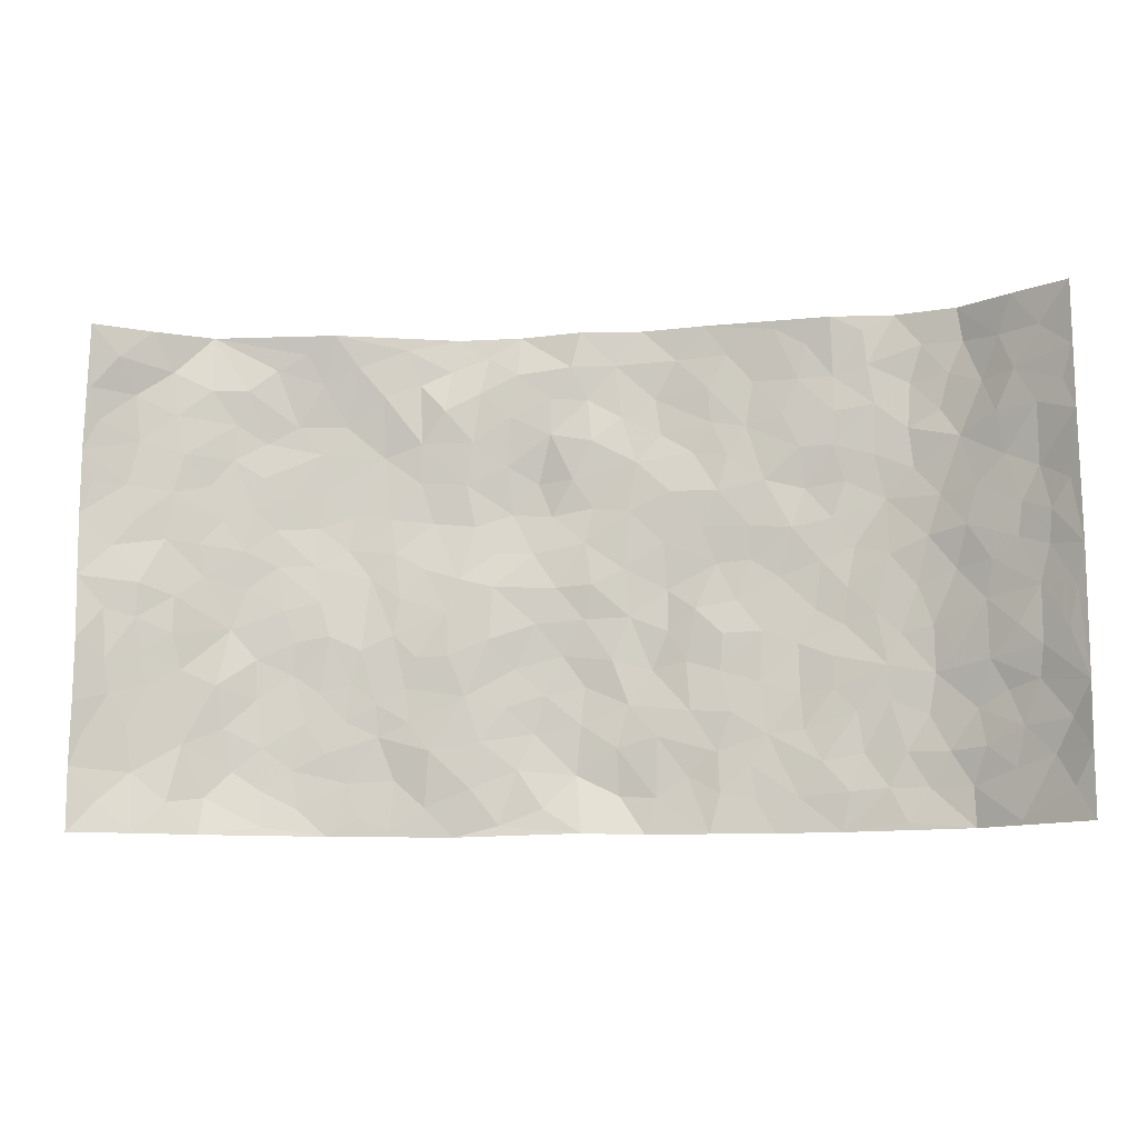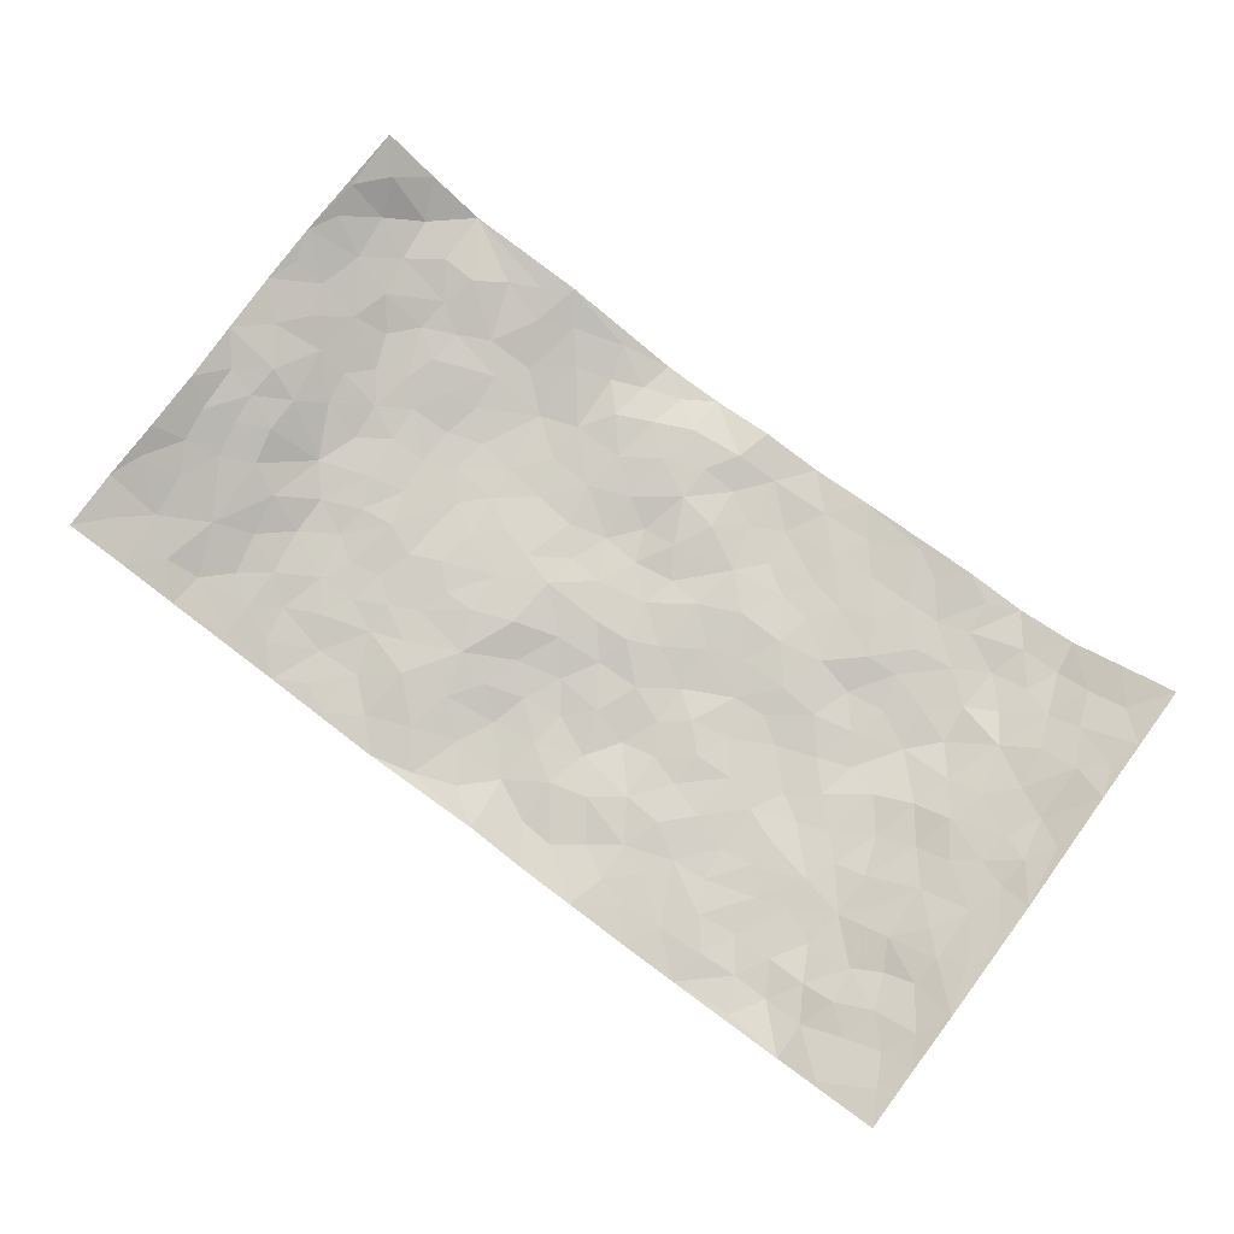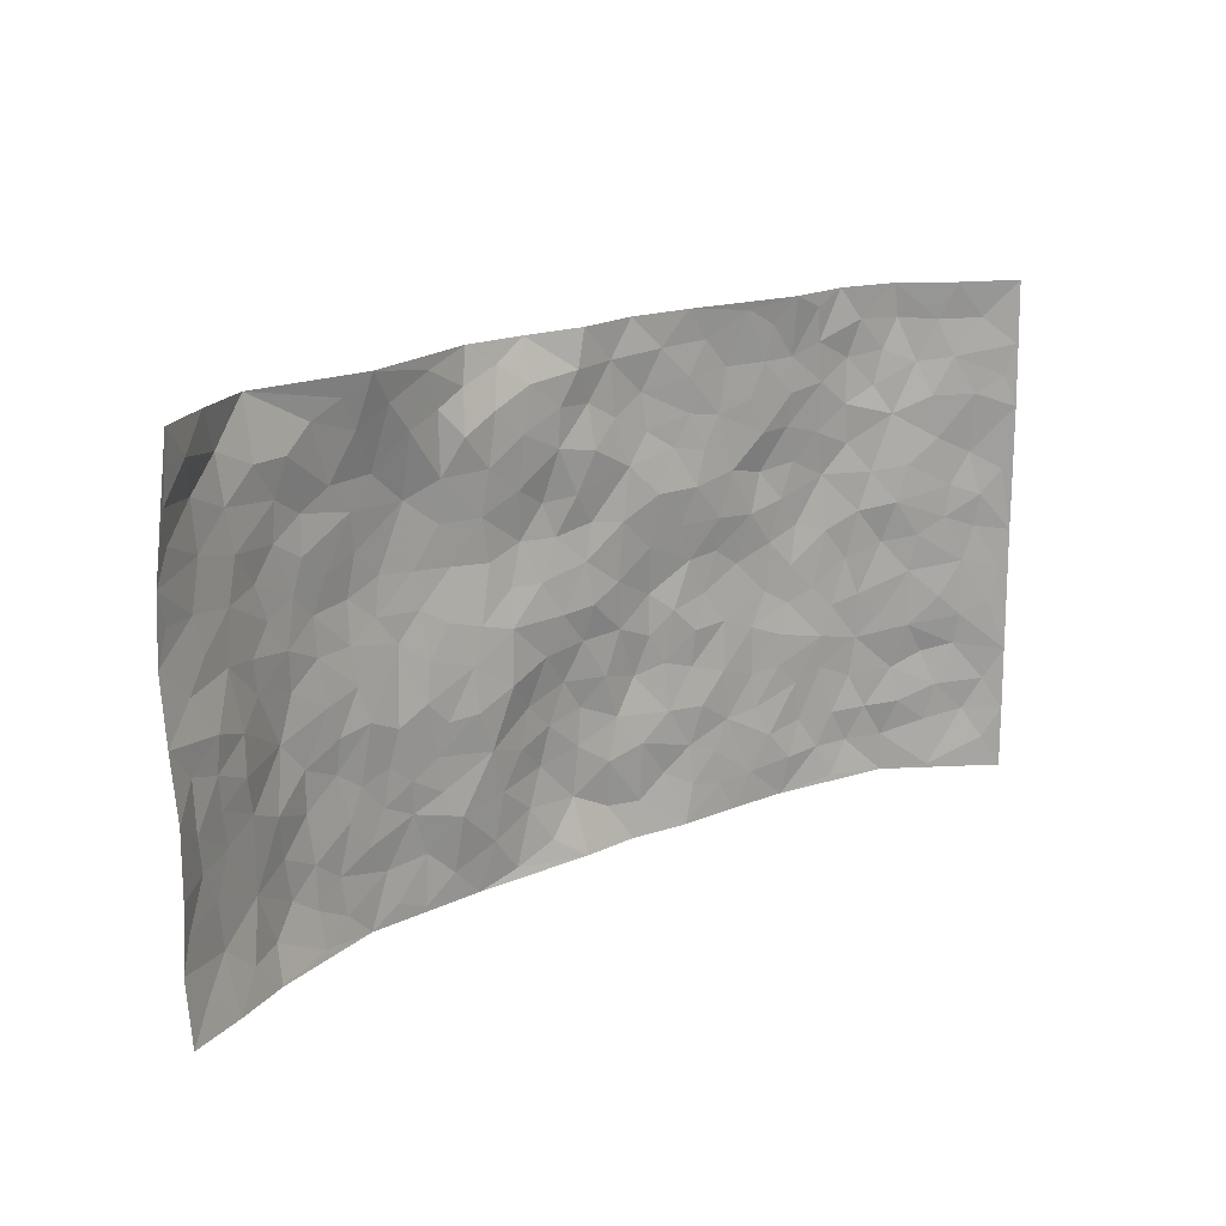
<metadata>
{"format":"obj","ext":"obj","renderer":"f3d","projection":"perspective","resolution":1024,"background":"white","views":[{"elev":-11.5,"azim":7.9,"up":"+Y"},{"elev":79.9,"azim":36.6,"up":"+Z"},{"elev":17.7,"azim":-41.0,"up":"+Y"}]}
</metadata>
<code>
v -0.9518 0.00423 0.1412
v -0.9424 0.9979 0.1467
v 0.9381 0.00275 0.1603
v 0.9344 0.9991 0.1552
v -0.7836 0.393 0.06225
v -0.9568 0.5002 0.1263
v -0.8428 0.3588 0.08002
v 0.0005587 0.005527 -0.03324
v -0.9517 0.2531 0.1366
v -0.9031 0.3395 0.105
v -0.725 0.004728 0.04616
v -0.9564 0.1289 0.1312
v -0.7053 0.2935 0.02583
v -0.8373 0.005049 0.09695
v -0.829 0.2897 0.07051
v -0.493 0.00422 -0.02867
v -0.9365 0.1909 0.1216
v -0.2936 0.1666 -0.02451
v -0.7673 0.3225 0.05018
v -0.8505 0.1218 0.07938
v -0.9037 0.0664 0.1121
v -0.7847 0.06641 0.06186
v -0.6733 0.1279 0.005455
v -0.7211 0.07613 0.0273
v -0.8605 0.2089 0.08333
v -0.8933 0.2721 0.09825
v -0.7633 0.1784 0.04277
v -0.6909 0.2108 0.0134
v -0.846 0.4889 0.08993
v -0.9508 0.377 0.1364
v -0.7316 0.9972 0.01926
v -0.5372 0.2235 -0.01827
v 0.2609 0.1571 -0.03904
v -0.9587 0.7502 0.1238
v -0.3663 0.3933 -0.02352
v -0.7756 0.753 0.04738
v -0.792 0.8312 0.0508
v -0.5813 0.4425 -0.006429
v -0.6011 0.6054 -0.009293
v -0.4844 0.9946 0.01453
v -0.9392 0.6876 0.1113
v -0.6609 0.5622 0.00706
v -0.3923 0.7529 -0.04423
v -0.5096 0.2807 -0.02114
v -0.4601 0.2261 -0.02702
v -0.4962 0.1635 -0.02284
v -0.4502 0.6356 -0.03883
v -0.3672 0.5589 -0.03785
v 0.1671 0.4745 -0.05443
v -0.3334 0.2212 -0.02952
v -0.2097 0.6095 -0.0465
v -0.3763 0.6279 -0.04239
v -0.3036 0.05771 -0.03905
v -0.6262 0.71 0.002884
v -0.3953 0.1951 -0.03281
v -0.8591 0.6183 0.08202
v -0.03706 0.3488 -0.05644
v 0.05899 0.3395 -0.05068
v 0.2999 0.451 -0.04724
v -0.09396 0.5507 -0.04471
v -0.1641 0.555 -0.04444
v 0.09307 0.6297 -0.04041
v -0.6326 0.3466 -0.004089
v -0.7446 0.574 0.034
v -0.931 0.8106 0.1138
v -0.5614 0.1308 -0.01866
v -0.3698 0.01301 -0.03622
v -0.7831 0.4665 0.06013
v -0.6178 0.1734 -0.005847
v -0.6115 0.02072 0.006085
v -0.2469 0.001039 -0.04405
v -0.616 0.08978 -0.00388
v -0.5485 0.05525 -0.01919
v -0.4335 0.03912 -0.03175
v -0.4528 0.1058 -0.03399
v -0.8787 0.6863 0.08558
v -0.9435 0.874 0.1311
v -0.7341 0.5091 0.02706
v 0.0001495 0.9966 -0.03871
v -0.7949 0.6756 0.05468
v -0.5623 0.3156 -0.01739
v -0.5124 0.461 -0.01713
v 0.007448 0.5705 -0.04393
v -0.04796 0.4822 -0.04126
v 0.004847 0.4198 -0.05003
v -0.1247 0.1286 -0.04865
v -0.5698 0.6693 -0.01277
v -0.8989 0.5625 0.09891
v -0.73 0.6912 0.02458
v -0.4488 0.2976 -0.02522
v -0.6316 0.2681 -0.006017
v -0.503 0.6877 -0.02879
v -0.1713 0.485 -0.03112
v -0.2609 0.4359 -0.0273
v -0.6467 0.6488 0.004299
v -0.01093 0.1175 -0.06175
v -0.4159 0.5096 -0.03553
v -0.3423 0.2885 -0.02895
v -0.2393 0.5036 -0.03228
v -0.1774 0.3816 -0.02482
v -0.9612 0.625 0.1182
v -0.7037 0.6227 0.01744
v -0.8049 0.5799 0.05868
v -0.3633 0.111 -0.03908
v -0.5224 0.5327 -0.02189
v -0.6833 0.4059 0.005039
v -0.1293 0.3246 -0.04539
v -0.1482 0.2494 -0.04174
v -0.5201 0.6109 -0.02975
v 0.1098 0.7285 -0.04369
v -0.002929 0.2154 -0.05864
v -0.07231 0.2738 -0.05482
v 0.005926 0.289 -0.06085
v -0.4287 0.3641 -0.02165
v -0.1957 0.1836 -0.03448
v -0.6549 0.4879 0.0001216
v -0.5562 0.3815 -0.01146
v -0.4912 0.3919 -0.01445
v -0.3072 0.5239 -0.03399
v -0.2569 0.3501 -0.02164
v -0.3549 0.467 -0.02841
v -0.2244 0.2708 -0.02667
v -0.08899 0.4112 -0.04192
v -0.5953 0.5311 -0.008728
v -0.09245 0.1988 -0.05852
v -0.2141 0.09298 -0.03643
v -0.3985 0.2588 -0.02755
v -0.9078 0.4387 0.1057
v -0.8503 0.4215 0.08649
v 0.09378 0.4229 -0.05061
v 0.209 0.2375 -0.04212
v 0.0838 0.5167 -0.04461
v 0.02111 0.4874 -0.03908
v 0.1677 0.3933 -0.05262
v 0.7803 0.4975 0.05483
v 0.2214 0.4343 -0.04377
v 0.2679 0.3133 -0.04408
v 0.1615 0.5672 -0.04474
v 0.122 0.9976 -0.05347
v -0.2932 0.6184 -0.04799
v 0.4272 0.8798 -0.02599
v 0.4926 0.9974 -0.006831
v -0.2141 0.7789 -0.03784
v -0.05804 0.8622 -0.03572
v -0.3206 0.3486 -0.02447
v -0.4607 0.5652 -0.03482
v -0.07438 0.05429 -0.04503
v -0.159 0.02255 -0.04413
v 0.1218 0.002123 -0.0449
v 0.01353 0.8587 -0.04575
v -0.01564 0.6982 -0.04086
v 0.4244 0.1958 -0.03079
v 0.3434 0.2894 -0.03507
v 0.5943 0.5257 -0.0179
v 0.5292 0.5461 -0.03493
v 0.458 0.1345 -0.02253
v 0.5259 0.2271 -0.02086
v 0.4172 0.361 -0.03629
v 0.02394 0.6398 -0.04882
v -0.05793 0.6261 -0.05181
v -0.1455 0.7278 -0.04407
v -0.08496 0.6921 -0.05458
v -0.05913 0.7893 -0.03792
v -0.1354 0.6316 -0.05593
v 0.0221 0.7739 -0.03518
v 0.2456 0.9988 -0.03777
v -0.0182 0.9246 -0.03376
v -0.2699 0.8438 -0.03085
v -0.1999 0.878 -0.03676
v -0.3164 0.7788 -0.03947
v -0.247 0.9949 -0.05572
v -0.2275 0.6944 -0.04319
v -0.3185 0.6987 -0.04558
v -0.1398 0.8275 -0.03596
v -0.1222 0.9947 -0.05595
v 0.2196 0.7454 -0.04541
v 0.1753 0.6668 -0.03629
v 0.3295 0.5944 -0.03751
v 0.2633 0.523 -0.048
v 0.2683 0.6655 -0.03503
v 0.4273 0.7434 -0.02647
v 0.3586 0.6826 -0.03429
v 0.288 0.733 -0.03752
v 0.06831 0.9276 -0.04824
v 0.07948 0.822 -0.04834
v 0.1463 0.8573 -0.05512
v 0.2514 0.8732 -0.04087
v 0.3241 0.7934 -0.0384
v 0.234 0.5953 -0.04191
v -0.869 0.8678 0.08066
v -0.68 0.8164 0.01522
v -0.8579 0.775 0.07614
v -0.8388 0.9975 0.07984
v -0.8939 0.9386 0.1159
v -0.8036 0.9206 0.0486
v -0.7277 0.8849 0.03442
v -0.6028 0.9282 0.007429
v -0.6578 0.8848 0.02073
v -0.6859 0.7456 0.01422
v -0.561 0.8135 -0.01089
v -0.6222 0.7807 -0.002919
v -0.5097 0.8986 -0.003204
v -0.391 0.8749 -0.02078
v -0.5418 0.9579 0.008702
v -0.4665 0.815 -0.02754
v -0.4406 0.9328 -0.005833
v -0.3449 0.9692 -0.02721
v -0.5131 0.7598 -0.0219
v -0.3215 0.8983 -0.03665
v -0.2599 0.927 -0.04689
v 0.1575 0.7841 -0.05133
v 0.2562 0.8039 -0.04331
v 0.1889 0.9332 -0.04744
v 0.3956 0.8119 -0.02883
v 0.3395 0.8809 -0.03706
v 0.3836 0.9823 -0.02311
v 0.2903 0.9379 -0.03858
v 0.4445 0.9477 -0.02022
v 0.384 0.4932 -0.04719
v 0.3287 0.5287 -0.04674
v 0.4877 0.6036 -0.03443
v 0.4357 0.6645 -0.04179
v 0.4095 0.5875 -0.03625
v 0.3548 0.1896 -0.03519
v 0.4843 0.3343 -0.02584
v 0.4632 0.5217 -0.03819
v 0.3495 0.3877 -0.04074
v -0.1248 0.9131 -0.03584
v -0.1844 0.9544 -0.05141
v 0.3217 0.1326 -0.03412
v 0.6151 0.01493 -0.004307
v 0.2025 0.3335 -0.04972
v 0.273 0.3849 -0.03971
v 0.5871 0.2476 -0.01404
v 0.7342 0.9976 0.01419
v 0.9394 0.2523 0.1578
v 0.4952 0.8116 -0.02055
v 0.7175 0.4877 0.01539
v 0.492 0.7465 -0.02738
v 0.9396 0.5017 0.1555
v 0.6725 0.2943 -0.002292
v 0.5129 0.4674 -0.03023
v 0.7703 0.3114 0.04705
v 0.5647 0.4152 -0.02041
v 0.493 0.001438 -0.02409
v 0.09099 0.2516 -0.05596
v 0.508 0.07654 -0.01758
v 0.1361 0.319 -0.06106
v 0.4194 0.2661 -0.03475
v 0.8564 0.2663 0.09163
v 0.6447 0.4616 -0.009841
v 0.5816 0.08213 -0.01358
v 0.4527 0.4253 -0.03932
v 0.6107 0.3716 -0.01222
v 0.2878 0.2324 -0.03398
v 0.481 0.2712 -0.02512
v 0.2648 0.07814 -0.03406
v 0.3685 0.001224 -0.03008
v 0.2445 0.00155 -0.03058
v 0.202 0.114 -0.04781
v 0.06793 0.1692 -0.05173
v 0.1451 0.1891 -0.04406
v 0.6158 0.1475 -0.00824
v 0.7689 0.4235 0.04556
v 0.7476 0.222 0.02633
v 0.6552 0.08105 -0.005894
v 0.6718 0.3849 -0.0004783
v 0.7166 0.3396 0.01959
v 0.8636 0.3273 0.1021
v 0.7377 0.5678 0.03575
v 0.6944 0.1462 0.007232
v 0.7589 0.151 0.03874
v 0.8227 0.3685 0.08073
v 0.9091 0.3511 0.1359
v 0.8641 0.4396 0.1007
v 0.5852 0.3129 -0.01196
v 0.8107 0.1073 0.06403
v 0.3334 0.06266 -0.03225
v 0.4131 0.06814 -0.02727
v 0.07139 0.0773 -0.05954
v 0.143 0.0717 -0.05026
v 0.9357 0.7511 0.1587
v 0.7342 0.08048 0.01705
v 0.6591 0.2159 -0.005762
v 0.9249 0.4262 0.1455
v 0.882 0.5103 0.1114
v 0.8017 0.2515 0.05488
v 0.5363 0.1479 -0.02177
v 0.7368 0.002799 0.0179
v 0.5065 0.3936 -0.03052
v 0.9064 0.0653 0.1366
v 0.9381 0.1277 0.1601
v 0.8262 0.1817 0.07686
v 0.8778 0.1258 0.1057
v 0.8152 0.0104 0.0733
v 0.9086 0.1899 0.1301
v 0.6668 0.5556 -0.0004166
v 0.6919 0.6325 0.006622
v 0.5906 0.6355 -0.02856
v 0.8105 0.6919 0.07086
v 0.6363 0.771 -0.01567
v 0.921 0.6263 0.1432
v 0.7583 0.642 0.04412
v 0.8368 0.5961 0.08524
v 0.732 0.7434 0.02001
v 0.8287 0.5313 0.08126
v 0.8876 0.5752 0.1198
v 0.8703 0.6606 0.1013
v 0.6451 0.6918 -0.01589
v 0.5701 0.7232 -0.02339
v 0.514 0.6742 -0.03203
v 0.8325 0.8521 0.08443
v 0.7153 0.8703 0.00442
v 0.7969 0.7769 0.06428
v 0.8693 0.7784 0.1107
v 0.7754 0.8435 0.03845
v 0.9327 0.8751 0.1551
v 0.6976 0.8017 -0.000418
v 0.9161 0.8124 0.1425
v 0.7442 0.9309 0.01296
v 0.832 0.9975 0.08767
v 0.616 0.9978 -0.01608
v 0.8076 0.9251 0.06154
v 0.8786 0.9276 0.1117
v 0.666 0.9338 -0.007815
v 0.5614 0.901 -0.01679
v 0.4957 0.8811 -0.02223
v 0.5545 0.969 -0.01216
v 0.5744 0.8217 -0.01896
v 0.642 0.8604 -0.01884
f 29 6 128
f 12 21 20
f 26 10 9
f 55 45 46
f 27 19 15
f 26 9 17
f 101 6 88
f 12 1 21
f 7 15 19
f 125 86 96
f 84 123 85
f 129 29 128
f 25 27 15
f 12 20 17
f 73 75 66
f 22 14 11
f 26 17 25
f 9 12 17
f 25 15 26
f 5 129 7
f 52 146 48
f 55 18 50
f 7 19 5
f 20 27 25
f 124 82 105
f 41 76 34
f 20 14 22
f 14 20 21
f 14 21 1
f 24 22 11
f 24 27 22
f 72 66 69
f 69 32 91
f 70 24 11
f 24 23 27
f 17 20 25
f 27 20 22
f 10 15 7
f 10 26 15
f 23 28 27
f 27 13 19
f 28 23 69
f 13 27 28
f 119 121 94
f 10 7 129
f 6 30 128
f 9 10 30
f 36 192 80
f 80 102 89
f 118 81 44
f 64 103 78
f 115 126 86
f 45 32 46
f 91 63 13
f 129 68 29
f 95 87 54
f 95 54 199
f 202 40 204
f 82 97 105
f 29 88 6
f 18 55 104
f 148 126 71
f 38 82 124
f 50 18 122
f 117 82 38
f 5 19 106
f 82 117 118
f 80 64 102
f 127 45 55
f 194 77 190
f 98 35 114
f 39 124 105
f 127 50 98
f 106 19 13
f 66 75 46
f 39 95 42
f 63 117 38
f 95 89 102
f 101 56 76
f 51 140 99
f 18 53 126
f 62 83 132
f 45 127 90
f 112 113 57
f 103 29 68
f 130 85 58
f 109 39 105
f 35 94 121
f 113 246 58
f 151 165 163
f 120 100 94
f 114 127 98
f 192 190 65
f 95 39 87
f 36 191 37
f 67 104 74
f 56 101 88
f 13 63 106
f 192 34 76
f 268 241 243
f 108 115 125
f 93 84 60
f 133 84 85
f 156 288 157
f 101 76 41
f 80 103 64
f 105 97 146
f 99 61 51
f 92 109 47
f 125 96 111
f 158 227 153
f 75 104 55
f 69 66 32
f 81 91 32
f 106 78 68
f 42 64 78
f 77 34 65
f 24 70 72
f 75 73 16
f 16 71 67
f 2 34 77
f 13 28 91
f 103 56 88
f 56 80 76
f 72 69 23
f 11 16 70
f 16 73 70
f 16 67 74
f 115 18 126
f 24 72 23
f 73 72 70
f 16 74 75
f 72 73 66
f 32 45 44
f 84 83 60
f 66 46 32
f 78 106 116
f 117 63 81
f 67 53 104
f 103 68 78
f 69 91 28
f 36 80 89
f 106 38 116
f 106 68 5
f 81 118 117
f 62 132 138
f 32 44 81
f 53 67 71
f 57 58 85
f 123 100 107
f 93 60 61
f 33 230 224
f 8 96 147
f 132 133 130
f 140 48 119
f 93 100 123
f 122 98 50
f 164 60 160
f 53 71 126
f 125 112 108
f 193 194 195
f 75 55 46
f 63 91 81
f 56 103 80
f 196 198 31
f 18 104 53
f 121 48 97
f 38 106 63
f 118 97 82
f 97 35 121
f 51 172 140
f 130 134 49
f 87 39 109
f 288 252 263
f 97 114 35
f 47 43 92
f 57 113 58
f 248 130 58
f 34 101 41
f 114 90 127
f 116 124 42
f 145 94 35
f 118 114 97
f 167 79 175
f 98 145 35
f 85 123 57
f 43 47 52
f 199 36 89
f 42 78 116
f 159 83 62
f 88 29 103
f 74 104 75
f 118 44 90
f 173 140 172
f 42 95 102
f 190 192 37
f 65 190 77
f 89 95 199
f 125 111 112
f 92 87 109
f 18 115 122
f 177 180 176
f 112 57 107
f 109 105 146
f 93 94 100
f 285 286 275
f 96 86 147
f 137 232 131
f 57 123 107
f 87 92 208
f 49 134 136
f 132 130 49
f 161 164 162
f 50 127 55
f 122 108 107
f 122 107 100
f 48 140 52
f 118 90 114
f 99 119 94
f 123 84 93
f 36 37 192
f 48 121 119
f 120 122 100
f 39 42 124
f 38 124 116
f 248 58 246
f 44 45 90
f 98 122 120
f 146 52 47
f 94 93 99
f 168 209 170
f 212 183 188
f 202 197 200
f 42 102 64
f 107 108 112
f 99 93 61
f 8 280 96
f 112 111 113
f 125 115 86
f 115 108 122
f 128 30 10
f 5 68 129
f 10 129 128
f 132 49 138
f 83 84 133
f 130 133 85
f 83 133 132
f 248 134 130
f 156 152 224
f 151 110 165
f 212 186 211
f 153 224 249
f 254 251 244
f 246 261 262
f 225 158 249
f 49 136 179
f 185 184 150
f 214 188 181
f 181 188 182
f 161 163 174
f 143 170 172
f 110 211 185
f 184 79 167
f 174 228 169
f 62 110 159
f 163 150 144
f 210 169 229
f 170 143 168
f 176 211 110
f 98 120 145
f 94 145 120
f 48 146 97
f 109 146 47
f 148 86 126
f 147 86 148
f 71 8 148
f 8 147 148
f 244 276 254
f 232 136 134
f 174 143 161
f 60 83 160
f 163 162 151
f 159 160 83
f 261 281 262
f 259 281 149
f 219 220 59
f 246 113 111
f 33 255 131
f 157 256 152
f 137 255 153
f 230 278 279
f 262 260 33
f 154 155 242
f 131 255 137
f 248 131 232
f 281 280 149
f 259 258 278
f 220 179 59
f 159 151 160
f 162 160 151
f 164 61 60
f 228 174 144
f 144 174 163
f 159 110 151
f 161 172 164
f 186 184 185
f 161 162 163
f 61 164 51
f 160 162 164
f 187 217 213
f 150 163 165
f 205 202 200
f 79 184 139
f 170 43 173
f 174 169 143
f 161 143 172
f 167 144 150
f 176 180 183
f 172 170 173
f 223 226 221
f 185 150 165
f 99 140 119
f 207 206 203
f 172 51 164
f 43 52 173
f 173 52 140
f 167 175 228
f 228 229 169
f 210 168 169
f 177 110 62
f 189 138 179
f 62 138 177
f 136 232 233
f 181 182 222
f 150 184 167
f 178 180 189
f 49 179 138
f 177 138 189
f 180 178 182
f 178 179 220
f 307 308 304
f 222 223 221
f 215 187 188
f 176 183 212
f 187 213 186
f 214 215 188
f 185 211 186
f 237 181 239
f 182 188 183
f 110 185 165
f 216 215 141
f 211 176 212
f 182 183 180
f 176 110 177
f 213 184 186
f 178 189 179
f 177 189 180
f 195 190 37
f 197 198 200
f 195 194 190
f 34 192 65
f 80 192 76
f 37 196 195
f 194 2 77
f 193 2 194
f 196 37 191
f 31 193 195
f 198 196 191
f 31 195 196
f 199 201 191
f 197 204 31
f 198 191 201
f 31 198 197
f 201 199 54
f 36 199 191
f 54 208 201
f 208 43 205
f 208 54 87
f 198 201 200
f 206 205 203
f 43 170 203
f 210 207 209
f 40 202 206
f 31 204 40
f 197 202 204
f 208 205 200
f 43 203 205
f 205 206 202
f 203 209 207
f 171 40 207
f 40 206 207
f 208 200 201
f 43 208 92
f 170 209 203
f 168 143 169
f 207 210 171
f 168 210 209
f 188 187 212
f 212 187 186
f 166 139 213
f 184 213 139
f 237 214 181
f 215 214 141
f 216 141 218
f 213 217 166
f 142 166 216
f 217 216 166
f 187 215 217
f 216 217 215
f 237 141 214
f 142 216 218
f 223 222 182
f 179 136 59
f 223 220 219
f 267 238 251
f 237 327 141
f 223 182 178
f 158 290 253
f 220 223 178
f 59 233 227
f 233 59 136
f 248 246 131
f 153 249 158
f 251 254 267
f 223 219 226
f 111 261 246
f 297 251 238
f 276 256 157
f 167 228 144
f 229 228 175
f 175 171 229
f 229 171 210
f 260 257 33
f 265 271 272
f 266 289 283
f 269 243 250
f 249 224 152
f 266 283 271
f 227 233 137
f 253 227 158
f 325 313 320
f 135 264 275
f 310 329 239
f 270 298 297
f 249 256 225
f 275 273 269
f 311 222 221
f 155 154 299
f 234 276 157
f 310 311 299
f 222 239 181
f 221 226 155
f 266 263 252
f 242 290 244
f 264 273 275
f 273 264 243
f 242 244 154
f 276 290 225
f 288 234 157
f 240 282 302
f 275 286 306
f 225 290 158
f 234 263 284
f 241 254 276
f 233 232 137
f 137 153 227
f 264 135 238
f 244 251 154
f 260 259 257
f 227 253 219
f 33 224 255
f 154 297 299
f 240 302 307
f 297 154 251
f 264 268 243
f 253 226 219
f 271 284 263
f 277 294 293
f 290 242 253
f 241 234 284
f 59 227 219
f 242 155 226
f 252 245 231
f 157 152 156
f 257 230 33
f 152 256 249
f 278 230 257
f 262 33 131
f 224 153 255
f 259 278 257
f 134 248 232
f 230 279 224
f 96 261 111
f 261 96 280
f 280 281 261
f 246 262 131
f 252 247 245
f 268 267 241
f 283 277 272
f 288 247 252
f 275 274 285
f 295 291 294
f 267 268 264
f 263 234 288
f 309 310 299
f 290 276 244
f 283 272 271
f 267 254 241
f 265 243 241
f 236 240 285
f 297 238 270
f 303 305 298
f 241 276 234
f 221 155 299
f 272 277 293
f 250 243 287
f 286 285 240
f 284 271 265
f 271 263 266
f 295 3 291
f 225 256 276
f 241 284 265
f 289 266 231
f 3 292 291
f 321 235 323
f 293 294 296
f 279 278 258
f 245 279 258
f 279 156 224
f 260 281 259
f 280 8 149
f 262 281 260
f 231 266 252
f 267 264 238
f 306 304 270
f 283 289 295
f 243 269 273
f 236 269 250
f 294 292 296
f 274 236 285
f 269 274 275
f 250 287 293
f 245 289 231
f 236 274 269
f 156 279 247
f 242 226 253
f 247 279 245
f 243 265 287
f 288 156 247
f 265 272 293
f 296 292 236
f 293 287 265
f 295 294 277
f 277 283 295
f 236 250 296
f 289 3 295
f 292 294 291
f 293 296 250
f 300 304 308
f 325 320 235
f 329 330 326
f 270 304 303
f 270 303 298
f 309 305 301
f 135 306 270
f 299 297 298
f 298 309 299
f 238 135 270
f 300 314 305
f 303 300 305
f 304 306 307
f 300 303 304
f 282 319 315
f 322 325 235
f 275 306 135
f 307 306 286
f 240 307 286
f 308 307 302
f 302 282 308
f 308 282 315
f 305 309 298
f 310 309 301
f 310 301 329
f 310 239 311
f 222 311 239
f 299 311 221
f 319 312 315
f 312 323 316
f 301 305 318
f 305 314 316
f 300 308 315
f 316 314 312
f 312 314 315
f 315 314 300
f 323 312 324
f 316 313 318
f 282 4 317
f 330 313 325
f 4 321 324
f 235 320 323
f 282 317 319
f 312 319 317
f 326 325 322
f 316 320 313
f 316 318 305
f 142 218 327
f 327 218 141
f 316 323 320
f 324 312 317
f 4 324 317
f 321 323 324
f 318 313 330
f 328 326 322
f 326 327 329
f 329 327 237
f 326 328 327
f 322 142 328
f 327 328 142
f 329 237 239
f 301 318 330
f 326 330 325
f 330 329 301

</code>
